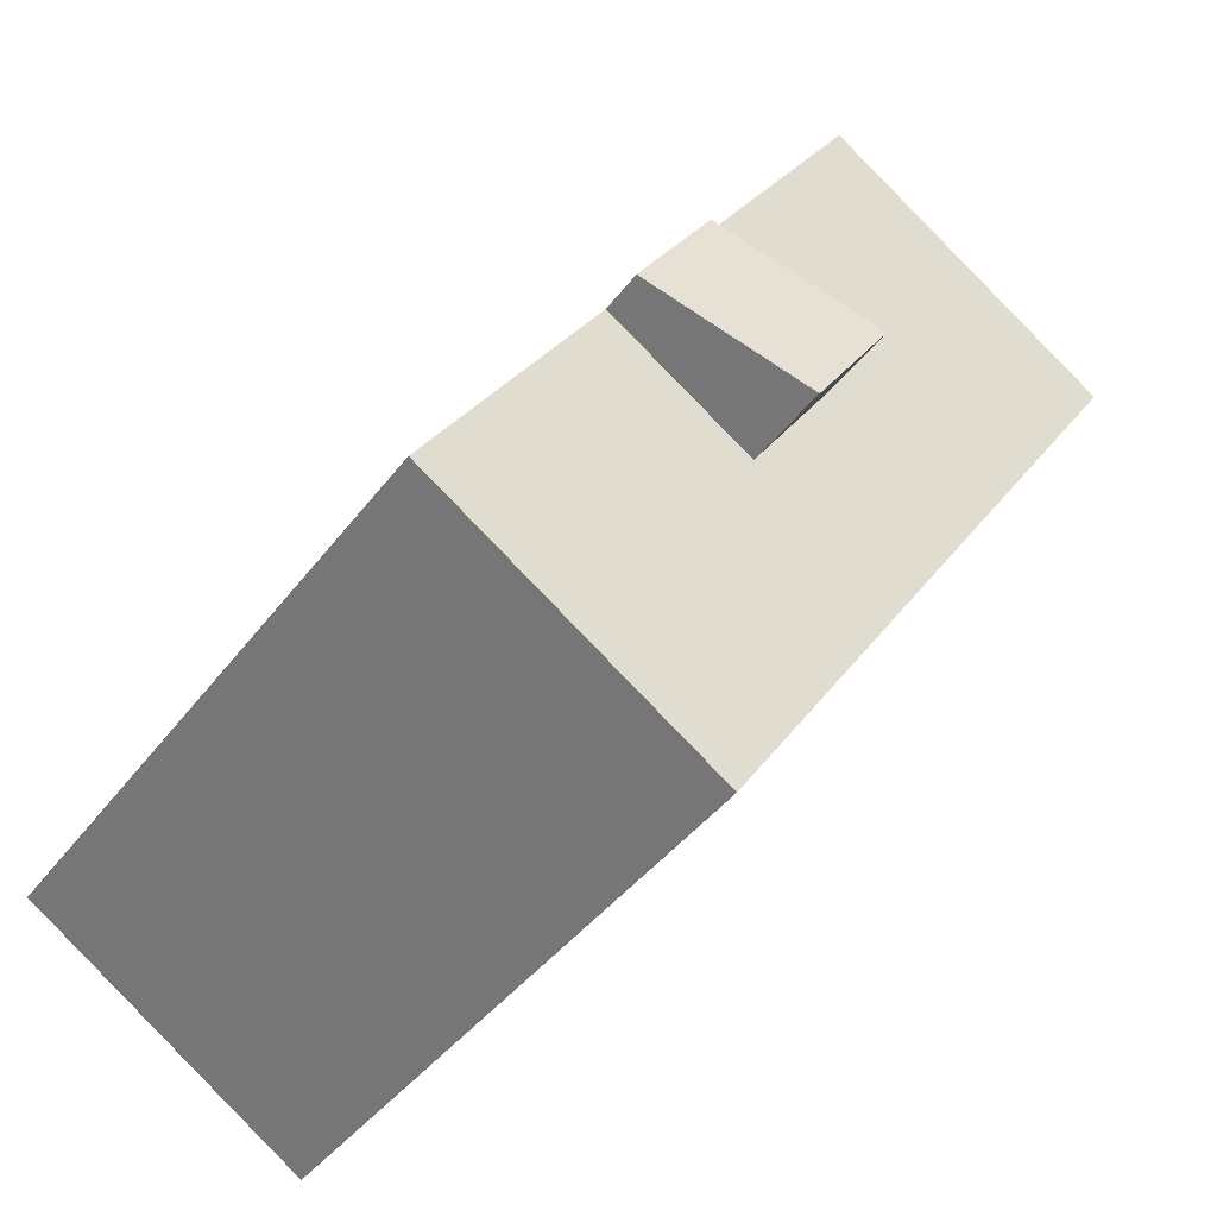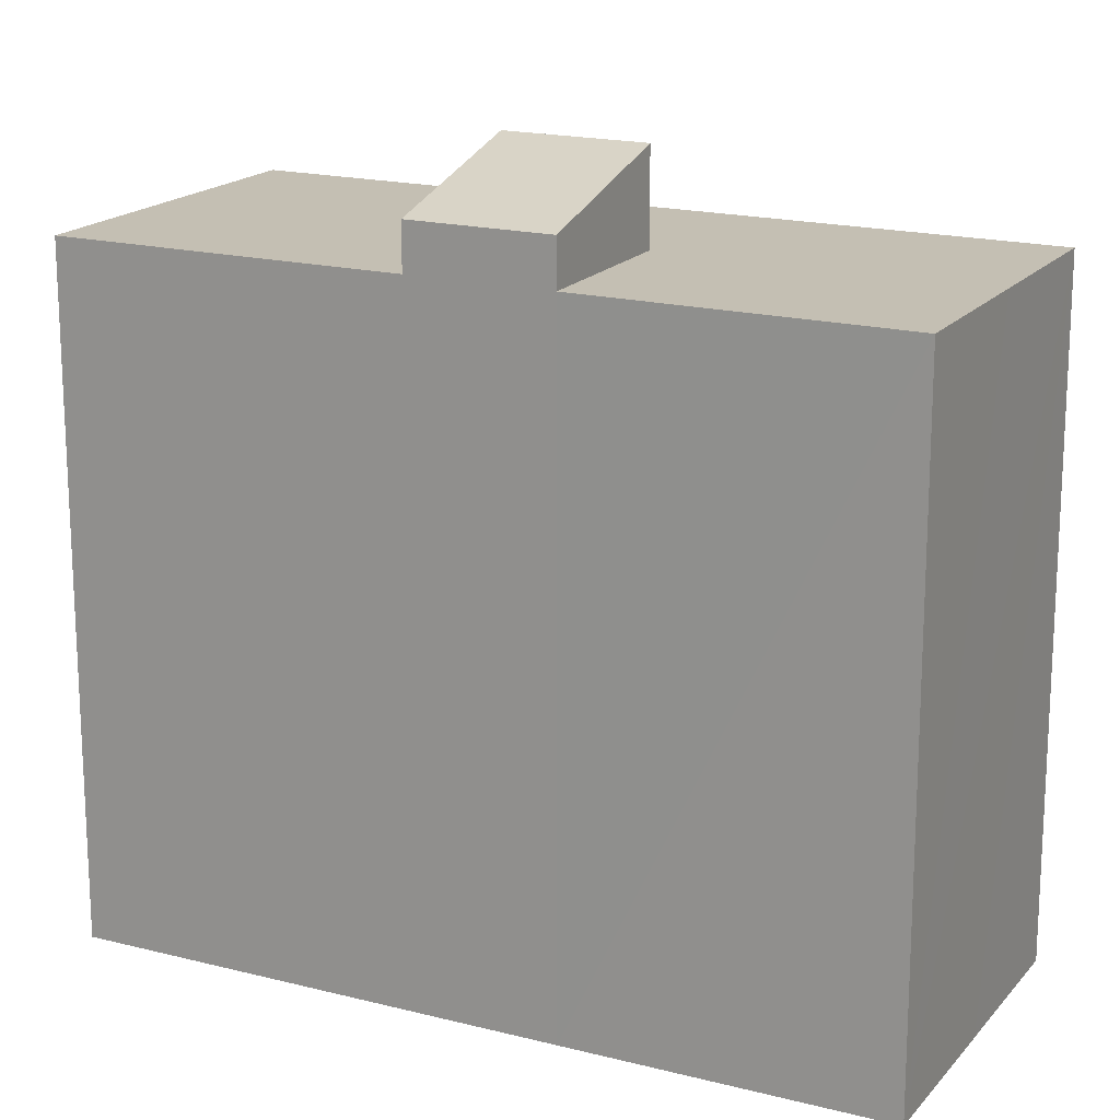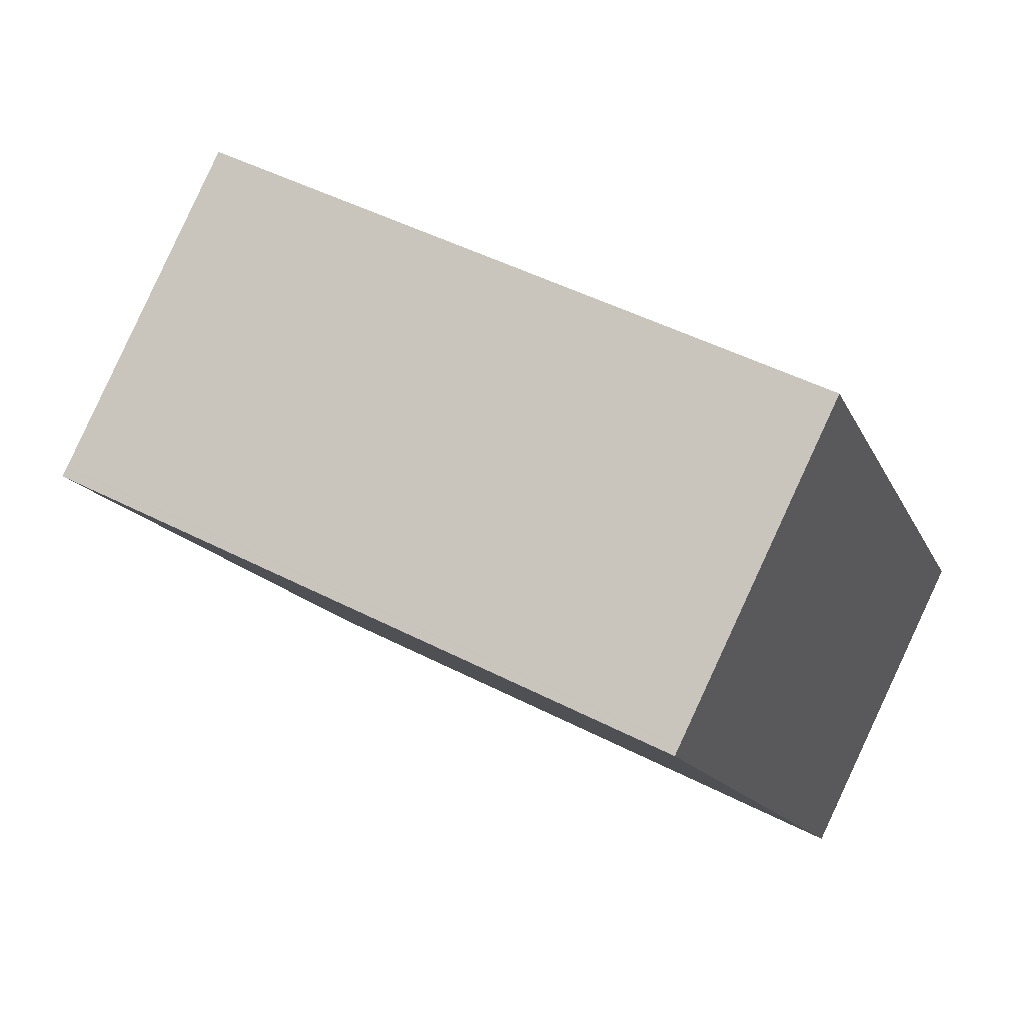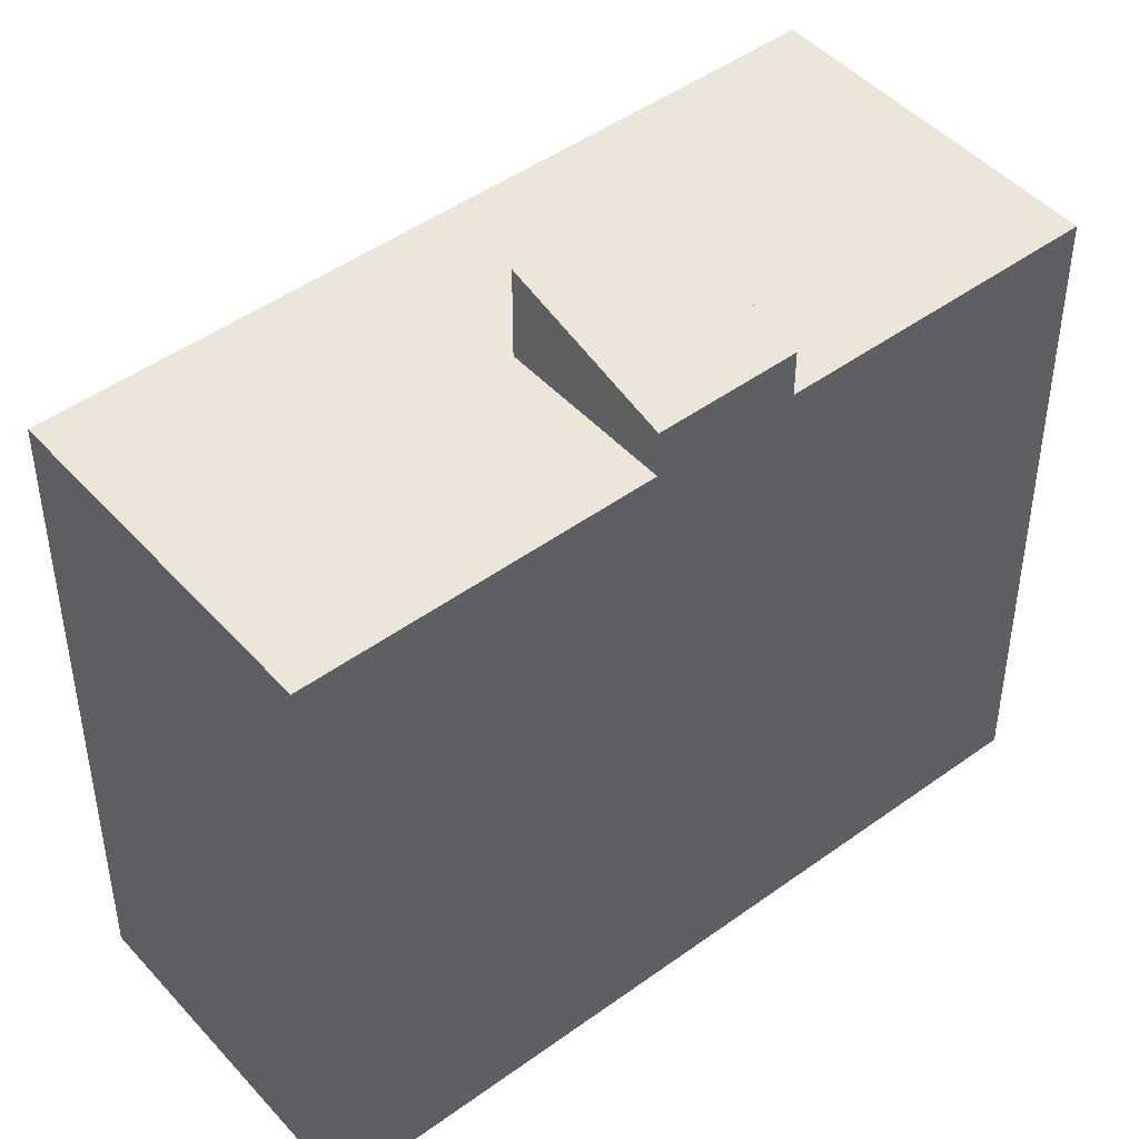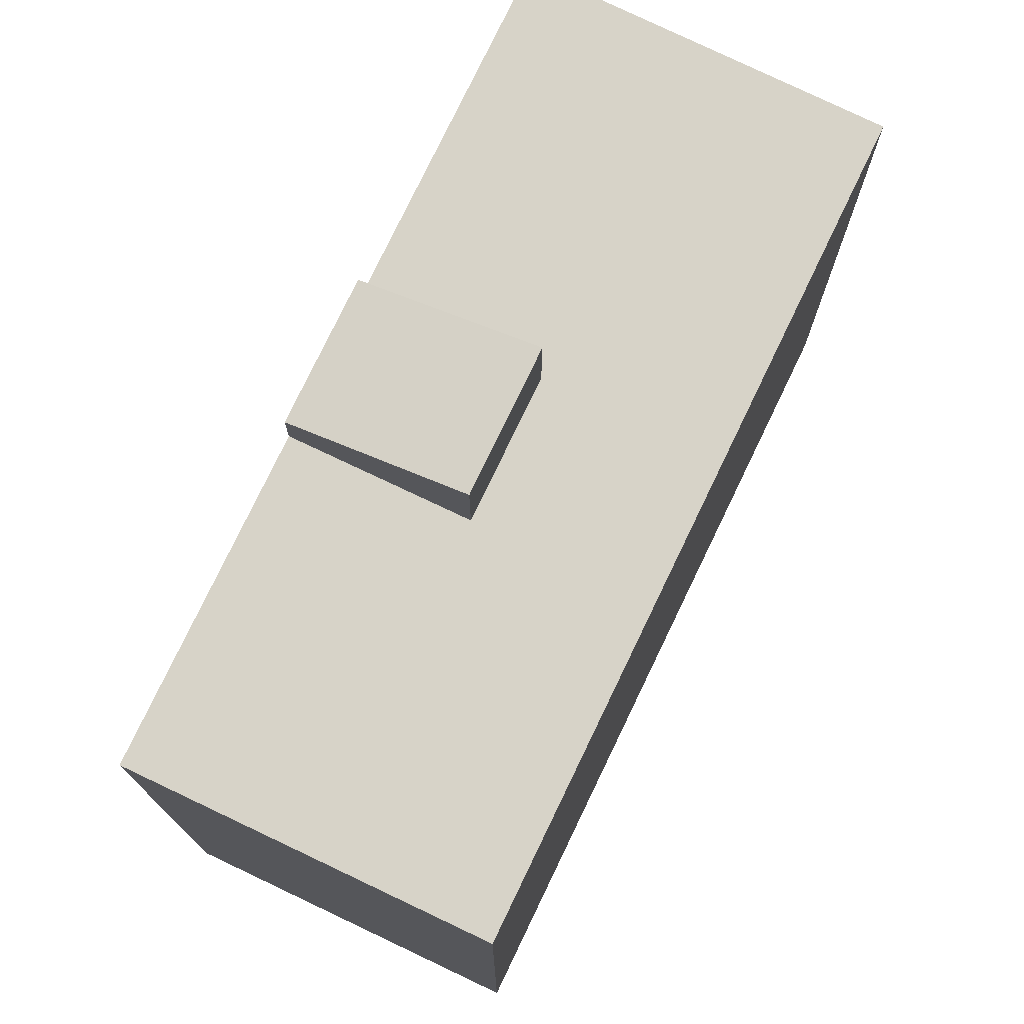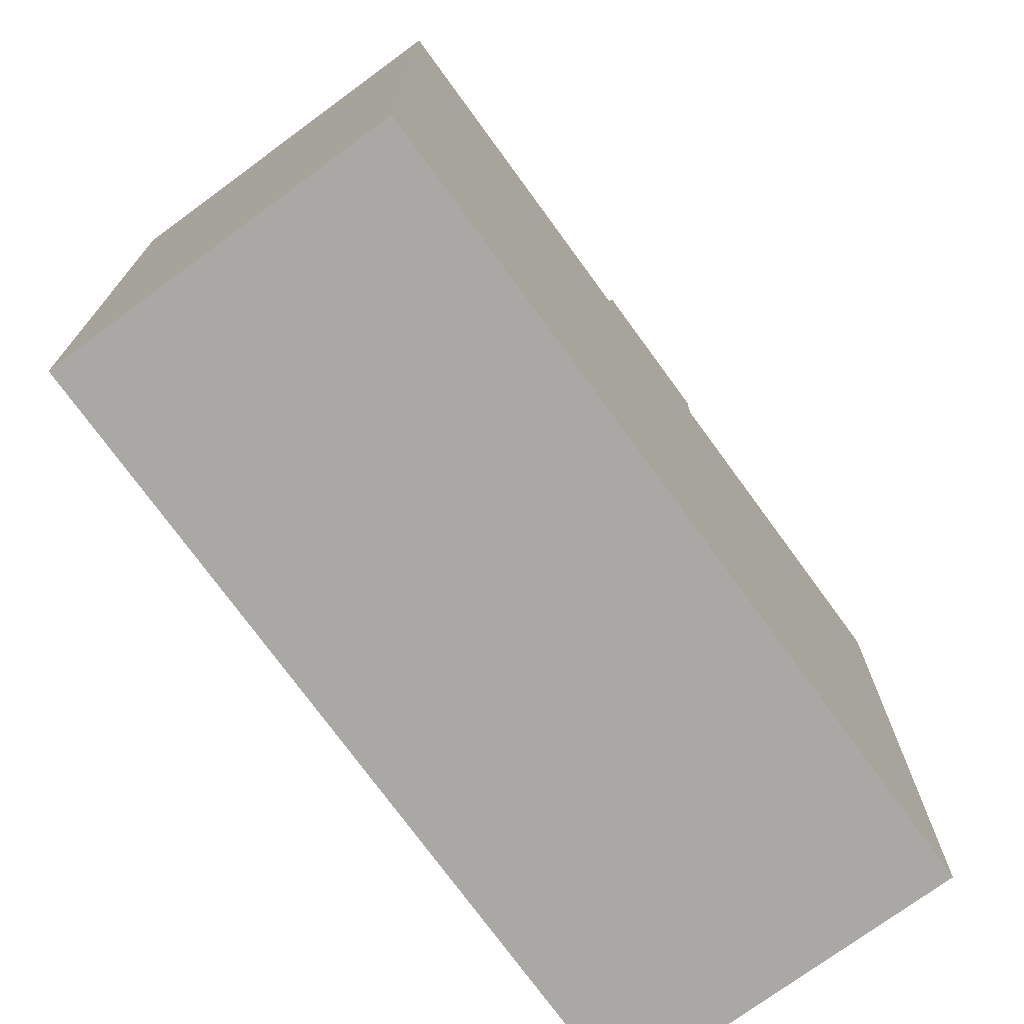
<metadata>
{"format":"obj","ext":"obj","renderer":"f3d","projection":"perspective","resolution":1024,"background":"white","views":[{"elev":-41.6,"azim":146.6,"up":"+Z"},{"elev":17.9,"azim":83.4,"up":"+Y"},{"elev":47.3,"azim":-59.7,"up":"+Z"},{"elev":47.0,"azim":17.1,"up":"+Y"},{"elev":76.5,"azim":172.2,"up":"+Y"},{"elev":-75.1,"azim":2.7,"up":"+Y"}]}
</metadata>
<code>
v  0.266 23.77 0.177
v  6.745 23.77 -10.2
v  0 23.77 1.455e-15
v  0.287 23.77 0.192
v  5.201 23.77 3.472
v  10.4 23.77 6.943
v  9.527 23.77 -14.4
v  11.96 23.77 -6.786
v  17.19 23.77 -3.363
v  15.8 23.77 -23.88
v  14.73 23.77 -11
v  19.96 23.77 -7.574
v  15.94 23.77 -23.79
v  20.98 23.77 -20.49
v  20.72 23.77 -8.723
v  26.21 23.77 -17.07
v  0.287 -1.176e-17 0.192
v  10.4 -4.251e-16 6.943
v  5.201 -2.126e-16 3.472
v  14.73 6.734e-16 -11
v  19.96 4.638e-16 -7.574
v  0.266 -1.084e-17 0.177
v  0 0 0
v  17.19 2.059e-16 -3.363
v  11.96 4.155e-16 -6.786
v  26.21 1.045e-15 -17.07
v  20.72 5.341e-16 -8.723
v  20.98 1.255e-15 -20.49
v  15.8 1.462e-15 -23.88
v  15.94 1.456e-15 -23.79
v  6.745 6.243e-16 -10.2
v  9.527 8.817e-16 -14.4
v  14.73 27.03 -11
v  17.19 25.4 -3.363
v  19.96 25.4 -7.574
v  11.96 27.03 -6.786
g defaultobject
f 1 2 3
f 2 1 4
f 2 4 5
f 2 5 6
f 2 6 7
f 7 6 8
f 8 6 9
f 8 10 7
f 10 8 11
f 10 11 12
f 10 12 13
f 13 12 14
f 14 12 15
f 14 15 16
f 17 5 4
f 5 17 6
f 6 17 18
f 18 17 19
f 20 12 11
f 12 20 21
f 22 4 1
f 4 22 17
f 23 1 3
f 1 23 22
f 18 9 6
f 9 18 24
f 25 11 8
f 11 25 20
f 21 15 12
f 15 21 16
f 16 21 26
f 26 21 27
f 24 8 9
f 8 24 25
f 26 14 16
f 14 26 13
f 13 26 10
f 10 26 28
f 10 28 29
f 29 28 30
f 29 7 10
f 7 29 2
f 2 29 3
f 3 29 23
f 23 29 31
f 31 29 32
f 18 25 24
f 25 18 31
f 31 18 22
f 31 22 23
f 22 18 19
f 22 19 17
f 27 28 26
f 28 27 30
f 30 27 29
f 29 27 32
f 32 27 21
f 32 21 20
f 32 20 25
f 32 25 31
f 33 34 35
f 34 33 36
f 25 34 36
f 34 25 24
f 24 35 34
f 35 24 21
f 35 20 33
f 20 35 21
f 20 36 33
f 36 20 25
f 20 24 25
f 24 20 21

</code>
